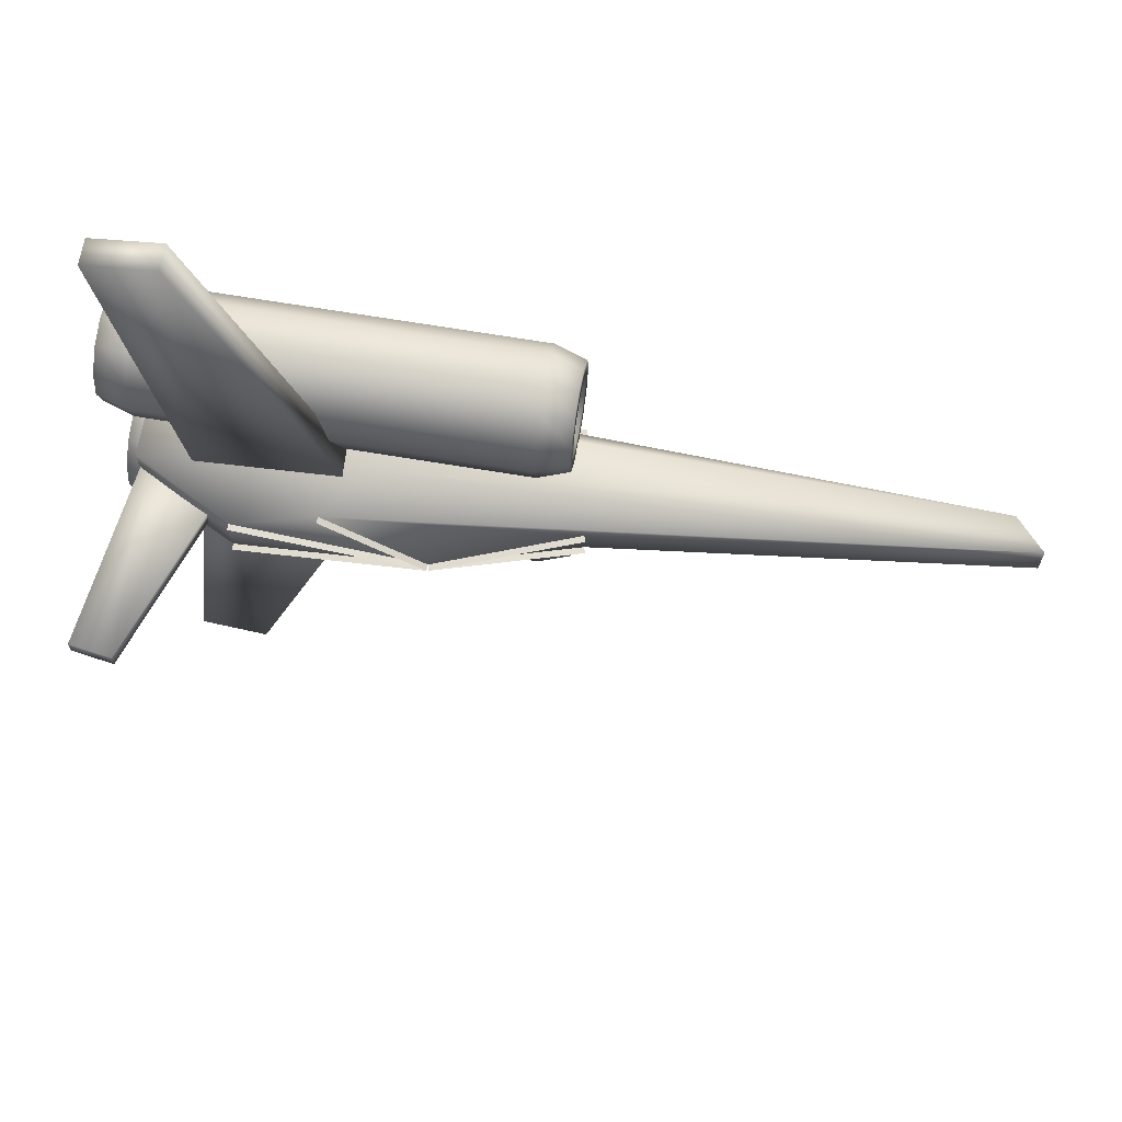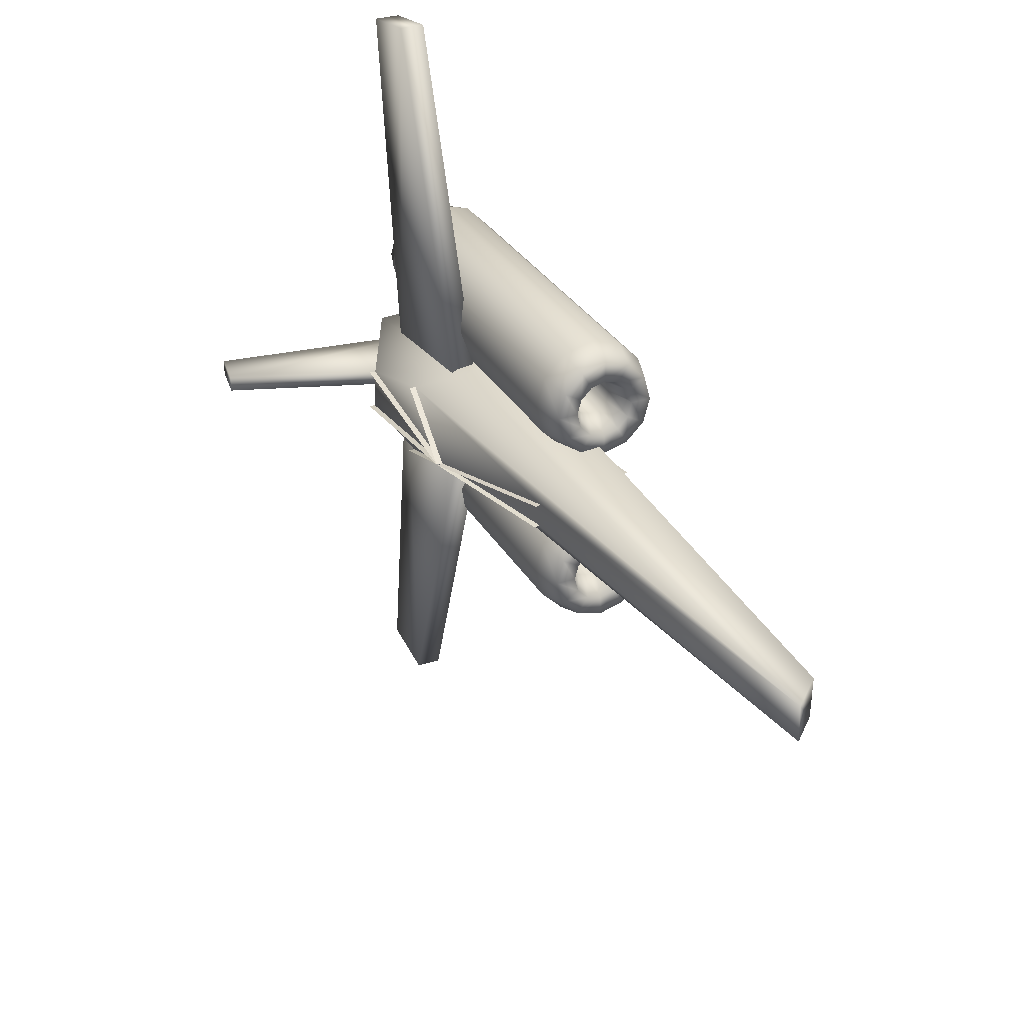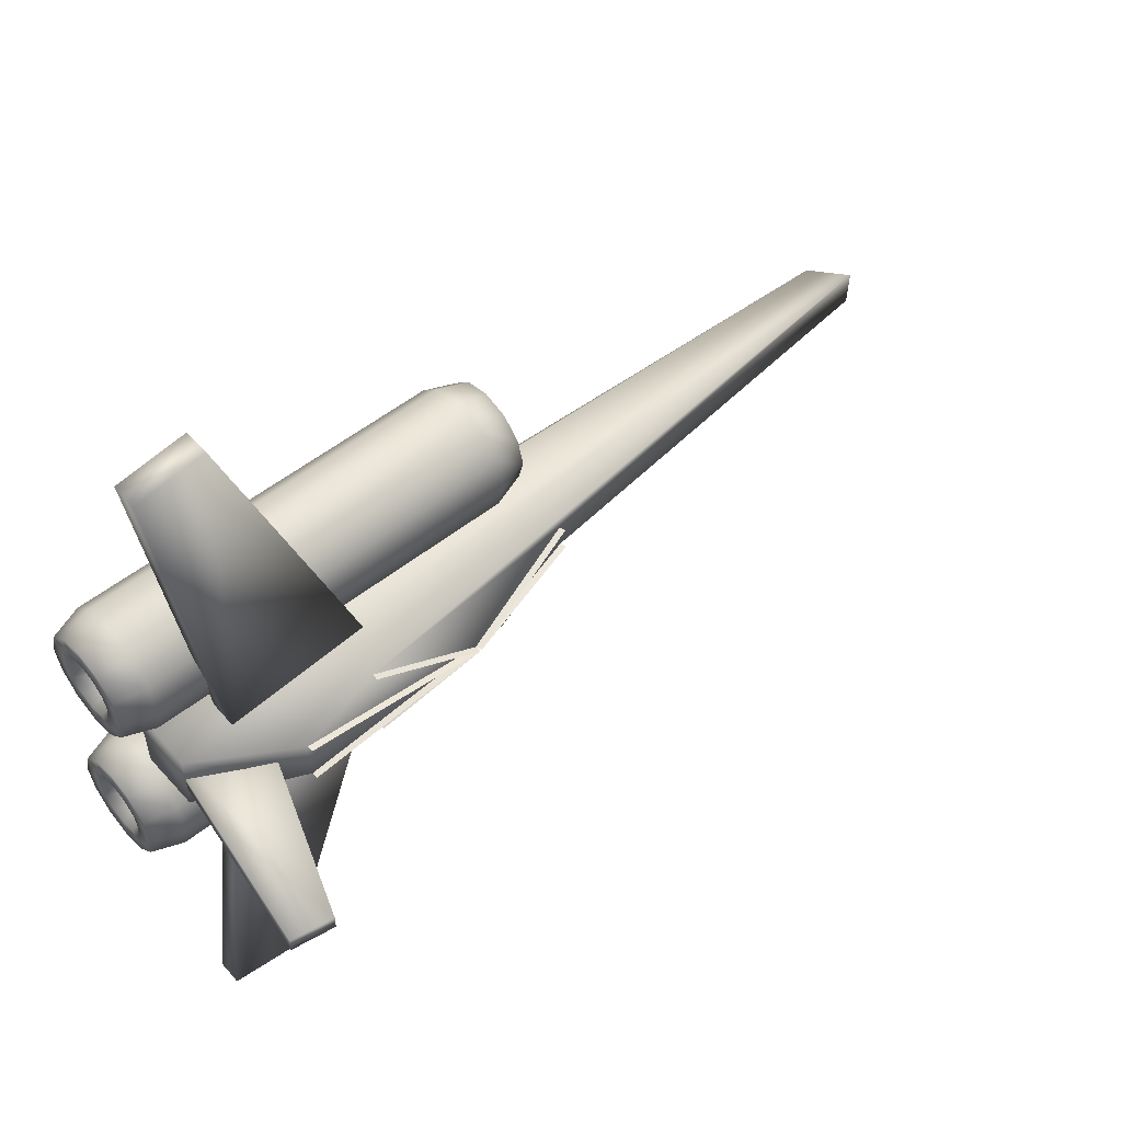
<metadata>
{"format":"obj","ext":"obj","renderer":"f3d","projection":"perspective","resolution":1024,"background":"white","views":[{"elev":67.1,"azim":-170.4,"up":"+Y"},{"elev":30.8,"azim":-115.1,"up":"+Y"},{"elev":53.9,"azim":140.0,"up":"+Y"}]}
</metadata>
<code>
v 0.6309 0.4606 0.1781
v 0.8329 0.4833 0.1791
v 0.8329 0.4379 0.1771
v 0.8329 0.4833 0.1722
v 0.6309 0.4606 0.1712
v 0.6309 0.4606 0.1849
v 0.8328 0.4833 0.1859
v 0.7427 0.5018 0.1935
v 0.7436 0.5018 0.1868
v 0.6318 0.4606 0.1713
v 0.63 0.4606 0.1848
v 0.7417 0.5018 0.2003
v 0.4806 0.4736 0.2297
v 0.4828 0.4736 0.2362
v 0.6331 0.4606 0.1845
v 0.6287 0.4606 0.1716
v 0.4783 0.4736 0.2233
v 0.4806 0.4475 0.2286
v 0.4827 0.4475 0.2351
v 0.6331 0.4606 0.1845
v 0.6287 0.4606 0.1716
v 0.4784 0.4475 0.2221
v 0.7427 0.4194 0.19
v 0.7434 0.4194 0.1832
v 0.6316 0.4606 0.1713
v 0.6302 0.4606 0.1848
v 0.7419 0.4194 0.1968
v 0.8328 0.4379 0.1703
v 0.6309 0.4606 0.1712
v 0.6309 0.4606 0.1849
v 0.8329 0.4379 0.1839
v 0.9383 0.4967 0.2316
v 0.9383 0.4245 0.2335
v 0.7045 0.5262 0.2398
v 0.025 0.4814 0.2843
v 0.025 0.4398 0.2854
v 0.7045 0.395 0.2434
v 0.9383 0.5001 0.3014
v 0.9383 0.4211 0.2994
v 0.7128 0.5323 0.3075
v 0.05741 0.4833 0.3188
v 0.05741 0.4379 0.3176
v 0.7128 0.3889 0.3039
v 0.9002 0.49 0.3383
v 0.9002 0.4312 0.3383
v 0.7968 0.514 0.3383
v 0.4962 0.4775 0.3383
v 0.4962 0.4437 0.3383
v 0.7968 0.4072 0.3383
v 0.6982 0.4606 0.3452
v 0.9002 0.4312 0.3452
v 0.9002 0.4312 0.3315
v 0.6982 0.4606 0.3315
v 0.6982 0.4606 0.3383
v 0.9002 0.49 0.3452
v 0.9002 0.49 0.3315
v 0.7968 0.514 0.3452
v 0.7968 0.514 0.3315
v 0.4962 0.4775 0.3315
v 0.4962 0.4775 0.3452
v 0.4962 0.4437 0.3315
v 0.4962 0.4437 0.3452
v 0.7968 0.4072 0.3452
v 0.7968 0.4072 0.3315
v 0.8056 0.5741 0.3362
v 0.8056 0.563 0.3392
v 0.8056 0.563 0.317
v 0.9411 0.5741 0.3362
v 0.9411 0.563 0.3392
v 0.975 0.5797 0.3459
v 0.975 0.563 0.3504
v 0.975 0.5908 0.3652
v 0.975 0.563 0.3726
v 0.9411 0.5964 0.3748
v 0.9411 0.563 0.3838
v 0.5347 0.5964 0.3748
v 0.5347 0.563 0.3838
v 0.5008 0.5908 0.3652
v 0.5008 0.563 0.3726
v 0.5008 0.5797 0.3459
v 0.5008 0.563 0.3504
v 0.5347 0.5741 0.3362
v 0.5347 0.563 0.3392
v 0.6702 0.5741 0.3362
v 0.6702 0.563 0.3392
v 0.6702 0.563 0.317
v 0.8056 0.5823 0.3281
v 0.9411 0.5823 0.3281
v 0.975 0.5919 0.3337
v 0.975 0.6112 0.3448
v 0.9411 0.6208 0.3504
v 0.5347 0.6208 0.3504
v 0.5008 0.6112 0.3448
v 0.5008 0.5919 0.3337
v 0.5347 0.5823 0.3281
v 0.6702 0.5823 0.3281
v 0.8056 0.5853 0.317
v 0.9411 0.5853 0.317
v 0.975 0.5964 0.317
v 0.975 0.6187 0.317
v 0.9411 0.6298 0.317
v 0.5347 0.6298 0.317
v 0.5008 0.6187 0.317
v 0.5008 0.5964 0.317
v 0.5347 0.5853 0.317
v 0.6702 0.5853 0.317
v 0.8056 0.5823 0.3058
v 0.9411 0.5823 0.3058
v 0.975 0.5919 0.3003
v 0.975 0.6112 0.2891
v 0.9411 0.6208 0.2835
v 0.5347 0.6208 0.2835
v 0.5008 0.6112 0.2891
v 0.5008 0.5919 0.3003
v 0.5347 0.5823 0.3058
v 0.6702 0.5823 0.3058
v 0.8056 0.5741 0.2977
v 0.9411 0.5741 0.2977
v 0.975 0.5797 0.288
v 0.975 0.5908 0.2687
v 0.9411 0.5964 0.2591
v 0.5347 0.5964 0.2591
v 0.5008 0.5908 0.2687
v 0.5008 0.5797 0.288
v 0.5347 0.5741 0.2977
v 0.6702 0.5741 0.2977
v 0.8056 0.563 0.2947
v 0.9411 0.563 0.2947
v 0.975 0.563 0.2835
v 0.975 0.563 0.2613
v 0.9411 0.563 0.2501
v 0.5347 0.563 0.2501
v 0.5008 0.563 0.2613
v 0.5008 0.563 0.2835
v 0.5347 0.563 0.2947
v 0.6702 0.563 0.2947
v 0.8056 0.5519 0.2977
v 0.9411 0.5519 0.2977
v 0.975 0.5463 0.288
v 0.975 0.5351 0.2687
v 0.9411 0.5296 0.2591
v 0.5347 0.5296 0.2591
v 0.5008 0.5351 0.2687
v 0.5008 0.5463 0.288
v 0.5347 0.5519 0.2977
v 0.6702 0.5519 0.2977
v 0.8056 0.5437 0.3058
v 0.9411 0.5437 0.3058
v 0.975 0.5341 0.3003
v 0.975 0.5148 0.2891
v 0.9411 0.5051 0.2835
v 0.5347 0.5051 0.2835
v 0.5008 0.5148 0.2891
v 0.5008 0.5341 0.3003
v 0.5347 0.5437 0.3058
v 0.6702 0.5437 0.3058
v 0.8056 0.5407 0.317
v 0.9411 0.5407 0.317
v 0.975 0.5296 0.317
v 0.975 0.5073 0.317
v 0.9411 0.4962 0.317
v 0.5347 0.4962 0.317
v 0.5008 0.5073 0.317
v 0.5008 0.5296 0.317
v 0.5347 0.5407 0.317
v 0.6702 0.5407 0.317
v 0.8056 0.5437 0.3281
v 0.9411 0.5437 0.3281
v 0.975 0.5341 0.3337
v 0.975 0.5148 0.3448
v 0.9411 0.5051 0.3504
v 0.5347 0.5051 0.3504
v 0.5008 0.5148 0.3448
v 0.5008 0.5341 0.3337
v 0.5347 0.5437 0.3281
v 0.6702 0.5437 0.3281
v 0.8056 0.5519 0.3362
v 0.9411 0.5519 0.3362
v 0.975 0.5463 0.3459
v 0.975 0.5351 0.3652
v 0.9411 0.5296 0.3748
v 0.5347 0.5296 0.3748
v 0.5008 0.5351 0.3652
v 0.5008 0.5463 0.3459
v 0.5347 0.5519 0.3362
v 0.6702 0.5519 0.3362
v 0.8056 0.3622 0.3362
v 0.8056 0.3511 0.3392
v 0.8056 0.3511 0.317
v 0.9411 0.3622 0.3362
v 0.9411 0.3511 0.3392
v 0.975 0.3678 0.3459
v 0.975 0.3511 0.3504
v 0.975 0.3789 0.3652
v 0.975 0.3511 0.3726
v 0.9411 0.3845 0.3748
v 0.9411 0.3511 0.3838
v 0.5347 0.3845 0.3748
v 0.5347 0.3511 0.3838
v 0.5008 0.3789 0.3652
v 0.5008 0.3511 0.3726
v 0.5008 0.3678 0.3459
v 0.5008 0.3511 0.3504
v 0.5347 0.3622 0.3362
v 0.5347 0.3511 0.3392
v 0.6702 0.3622 0.3362
v 0.6702 0.3511 0.3392
v 0.6702 0.3511 0.317
v 0.8056 0.3704 0.3281
v 0.9411 0.3704 0.3281
v 0.975 0.38 0.3337
v 0.975 0.3993 0.3448
v 0.9411 0.4089 0.3504
v 0.5347 0.4089 0.3504
v 0.5008 0.3993 0.3448
v 0.5008 0.38 0.3337
v 0.5347 0.3704 0.3281
v 0.6702 0.3704 0.3281
v 0.8056 0.3734 0.317
v 0.9411 0.3734 0.317
v 0.975 0.3845 0.317
v 0.975 0.4068 0.317
v 0.9411 0.4179 0.317
v 0.5347 0.4179 0.317
v 0.5008 0.4068 0.317
v 0.5008 0.3845 0.317
v 0.5347 0.3734 0.317
v 0.6702 0.3734 0.317
v 0.8056 0.3704 0.3058
v 0.9411 0.3704 0.3058
v 0.975 0.38 0.3003
v 0.975 0.3993 0.2891
v 0.9411 0.4089 0.2835
v 0.5347 0.4089 0.2835
v 0.5008 0.3993 0.2891
v 0.5008 0.38 0.3003
v 0.5347 0.3704 0.3058
v 0.6702 0.3704 0.3058
v 0.8056 0.3622 0.2977
v 0.9411 0.3622 0.2977
v 0.975 0.3678 0.288
v 0.975 0.3789 0.2687
v 0.9411 0.3845 0.2591
v 0.5347 0.3845 0.2591
v 0.5008 0.3789 0.2687
v 0.5008 0.3678 0.288
v 0.5347 0.3622 0.2977
v 0.6702 0.3622 0.2977
v 0.8056 0.3511 0.2947
v 0.9411 0.3511 0.2947
v 0.975 0.3511 0.2835
v 0.975 0.3511 0.2613
v 0.9411 0.3511 0.2501
v 0.5347 0.3511 0.2501
v 0.5008 0.3511 0.2613
v 0.5008 0.3511 0.2835
v 0.5347 0.3511 0.2947
v 0.6702 0.3511 0.2947
v 0.8056 0.34 0.2977
v 0.9411 0.34 0.2977
v 0.975 0.3344 0.288
v 0.975 0.3232 0.2687
v 0.9411 0.3177 0.2591
v 0.5347 0.3177 0.2591
v 0.5008 0.3232 0.2687
v 0.5008 0.3344 0.288
v 0.5347 0.34 0.2977
v 0.6702 0.34 0.2977
v 0.8056 0.3318 0.3058
v 0.9411 0.3318 0.3058
v 0.975 0.3222 0.3003
v 0.975 0.3029 0.2891
v 0.9411 0.2932 0.2835
v 0.5347 0.2932 0.2835
v 0.5008 0.3029 0.2891
v 0.5008 0.3222 0.3003
v 0.5347 0.3318 0.3058
v 0.6702 0.3318 0.3058
v 0.8056 0.3288 0.317
v 0.9411 0.3288 0.317
v 0.975 0.3177 0.317
v 0.975 0.2954 0.317
v 0.9411 0.2843 0.317
v 0.5347 0.2843 0.317
v 0.5008 0.2954 0.317
v 0.5008 0.3177 0.317
v 0.5347 0.3288 0.317
v 0.6702 0.3288 0.317
v 0.8056 0.3318 0.3281
v 0.9411 0.3318 0.3281
v 0.975 0.3222 0.3337
v 0.975 0.3029 0.3448
v 0.9411 0.2932 0.3504
v 0.5347 0.2932 0.3504
v 0.5008 0.3029 0.3448
v 0.5008 0.3222 0.3337
v 0.5347 0.3318 0.3281
v 0.6702 0.3318 0.3281
v 0.8056 0.34 0.3362
v 0.9411 0.34 0.3362
v 0.975 0.3344 0.3459
v 0.975 0.3232 0.3652
v 0.9411 0.3177 0.3748
v 0.5347 0.3177 0.3748
v 0.5008 0.3232 0.3652
v 0.5008 0.3344 0.3459
v 0.5347 0.34 0.3362
v 0.6702 0.34 0.3362
v 0.8753 0.4719 0.2324
v 0.9297 0.8836 0.2324
v 0.8558 0.8953 0.2324
v 0.7185 0.5066 0.2324
v 0.8558 0.8953 0.2601
v 0.7185 0.5066 0.2601
v 0.9297 0.8836 0.2601
v 0.8753 0.4719 0.2601
v 0.8753 0.4484 0.2635
v 0.9297 0.03671 0.2635
v 0.8558 0.025 0.2635
v 0.7185 0.4138 0.2635
v 0.8558 0.025 0.2358
v 0.7185 0.4138 0.2358
v 0.9297 0.03671 0.2358
v 0.8753 0.4484 0.2358
v 0.9306 0.4509 0.2866
v 0.9642 0.4509 0.03223
v 0.9186 0.4509 0.025
v 0.8337 0.4509 0.2653
v 0.9186 0.468 0.025
v 0.8337 0.468 0.2653
v 0.9642 0.468 0.03223
v 0.9306 0.468 0.2866
f 1 2 3
f 1 8 2
f 1 13 8
f 1 18 13
f 1 23 18
f 1 3 23
f 3 32 33
f 3 2 32
f 2 34 32
f 2 8 34
f 8 35 34
f 8 13 35
f 13 36 35
f 13 18 36
f 18 37 36
f 18 23 37
f 23 33 37
f 23 3 33
f 33 38 39
f 33 32 38
f 32 40 38
f 32 34 40
f 34 41 40
f 34 35 41
f 35 42 41
f 35 36 42
f 36 43 42
f 36 37 43
f 37 39 43
f 37 33 39
f 39 44 45
f 39 38 44
f 38 46 44
f 38 40 46
f 40 47 46
f 40 41 47
f 41 48 47
f 41 42 48
f 42 49 48
f 42 43 49
f 43 45 49
f 43 39 45
f 50 51 52
f 52 53 50
f 45 44 54
f 56 55 50
f 56 50 53
f 44 46 54
f 50 57 58
f 46 47 54
f 47 48 54
f 48 49 54
f 49 45 54
f 65 66 67
f 66 65 68
f 66 68 69
f 69 68 70
f 69 70 71
f 71 70 72
f 71 72 73
f 73 72 74
f 73 74 75
f 75 74 76
f 75 76 77
f 77 76 78
f 77 78 79
f 79 78 80
f 79 80 81
f 81 80 82
f 81 82 83
f 83 82 84
f 83 84 85
f 84 86 85
f 87 65 67
f 65 87 88
f 65 88 68
f 68 88 89
f 68 89 70
f 70 89 90
f 70 90 72
f 72 90 91
f 72 91 74
f 74 91 92
f 74 92 76
f 76 92 93
f 76 93 78
f 78 93 94
f 78 94 80
f 80 94 95
f 80 95 82
f 82 95 96
f 82 96 84
f 96 86 84
f 97 87 67
f 87 97 98
f 87 98 88
f 88 98 99
f 88 99 89
f 89 99 100
f 89 100 90
f 90 100 101
f 90 101 91
f 91 101 102
f 91 102 92
f 92 102 103
f 92 103 93
f 93 103 104
f 93 104 94
f 94 104 105
f 94 105 95
f 95 105 106
f 95 106 96
f 106 86 96
f 107 97 67
f 97 107 108
f 97 108 98
f 98 108 109
f 98 109 99
f 99 109 110
f 99 110 100
f 100 110 111
f 100 111 101
f 101 111 112
f 101 112 102
f 102 112 113
f 102 113 103
f 103 113 114
f 103 114 104
f 104 114 115
f 104 115 105
f 105 115 116
f 105 116 106
f 116 86 106
f 117 107 67
f 107 117 118
f 107 118 108
f 108 118 119
f 108 119 109
f 109 119 120
f 109 120 110
f 110 120 121
f 110 121 111
f 111 121 122
f 111 122 112
f 112 122 123
f 112 123 113
f 113 123 124
f 113 124 114
f 114 124 125
f 114 125 115
f 115 125 126
f 115 126 116
f 126 86 116
f 127 117 67
f 117 127 128
f 117 128 118
f 118 128 129
f 118 129 119
f 119 129 130
f 119 130 120
f 120 130 131
f 120 131 121
f 121 131 132
f 121 132 122
f 122 132 133
f 122 133 123
f 123 133 134
f 123 134 124
f 124 134 135
f 124 135 125
f 125 135 136
f 125 136 126
f 136 86 126
f 137 127 67
f 127 137 138
f 127 138 128
f 128 138 139
f 128 139 129
f 129 139 140
f 129 140 130
f 130 140 141
f 130 141 131
f 131 141 142
f 131 142 132
f 132 142 143
f 132 143 133
f 133 143 144
f 133 144 134
f 134 144 145
f 134 145 135
f 135 145 146
f 135 146 136
f 146 86 136
f 147 137 67
f 137 147 148
f 137 148 138
f 138 148 149
f 138 149 139
f 139 149 150
f 139 150 140
f 140 150 151
f 140 151 141
f 141 151 152
f 141 152 142
f 142 152 153
f 142 153 143
f 143 153 154
f 143 154 144
f 144 154 155
f 144 155 145
f 145 155 156
f 145 156 146
f 156 86 146
f 157 147 67
f 147 157 158
f 147 158 148
f 148 158 159
f 148 159 149
f 149 159 160
f 149 160 150
f 150 160 161
f 150 161 151
f 151 161 162
f 151 162 152
f 152 162 163
f 152 163 153
f 153 163 164
f 153 164 154
f 154 164 165
f 154 165 155
f 155 165 166
f 155 166 156
f 166 86 156
f 167 157 67
f 157 167 168
f 157 168 158
f 158 168 169
f 158 169 159
f 159 169 170
f 159 170 160
f 160 170 171
f 160 171 161
f 161 171 172
f 161 172 162
f 162 172 173
f 162 173 163
f 163 173 174
f 163 174 164
f 164 174 175
f 164 175 165
f 165 175 176
f 165 176 166
f 176 86 166
f 177 167 67
f 167 177 178
f 167 178 168
f 168 178 179
f 168 179 169
f 169 179 180
f 169 180 170
f 170 180 181
f 170 181 171
f 171 181 182
f 171 182 172
f 172 182 183
f 172 183 173
f 173 183 184
f 173 184 174
f 174 184 185
f 174 185 175
f 175 185 186
f 175 186 176
f 186 86 176
f 66 177 67
f 177 66 69
f 177 69 178
f 178 69 71
f 178 71 179
f 179 71 73
f 179 73 180
f 180 73 75
f 180 75 181
f 181 75 77
f 181 77 182
f 182 77 79
f 182 79 183
f 183 79 81
f 183 81 184
f 184 81 83
f 184 83 185
f 185 83 85
f 185 85 186
f 85 86 186
f 187 188 189
f 188 187 190
f 188 190 191
f 191 190 192
f 191 192 193
f 193 192 194
f 193 194 195
f 195 194 196
f 195 196 197
f 197 196 198
f 197 198 199
f 199 198 200
f 199 200 201
f 201 200 202
f 201 202 203
f 203 202 204
f 203 204 205
f 205 204 206
f 205 206 207
f 206 208 207
f 209 187 189
f 187 209 210
f 187 210 190
f 190 210 211
f 190 211 192
f 192 211 212
f 192 212 194
f 194 212 213
f 194 213 196
f 196 213 214
f 196 214 198
f 198 214 215
f 198 215 200
f 200 215 216
f 200 216 202
f 202 216 217
f 202 217 204
f 204 217 218
f 204 218 206
f 218 208 206
f 219 209 189
f 209 219 220
f 209 220 210
f 210 220 221
f 210 221 211
f 211 221 222
f 211 222 212
f 212 222 223
f 212 223 213
f 213 223 224
f 213 224 214
f 214 224 225
f 214 225 215
f 215 225 226
f 215 226 216
f 216 226 227
f 216 227 217
f 217 227 228
f 217 228 218
f 228 208 218
f 229 219 189
f 219 229 230
f 219 230 220
f 220 230 231
f 220 231 221
f 221 231 232
f 221 232 222
f 222 232 233
f 222 233 223
f 223 233 234
f 223 234 224
f 224 234 235
f 224 235 225
f 225 235 236
f 225 236 226
f 226 236 237
f 226 237 227
f 227 237 238
f 227 238 228
f 238 208 228
f 239 229 189
f 229 239 240
f 229 240 230
f 230 240 241
f 230 241 231
f 231 241 242
f 231 242 232
f 232 242 243
f 232 243 233
f 233 243 244
f 233 244 234
f 234 244 245
f 234 245 235
f 235 245 246
f 235 246 236
f 236 246 247
f 236 247 237
f 237 247 248
f 237 248 238
f 248 208 238
f 249 239 189
f 239 249 250
f 239 250 240
f 240 250 251
f 240 251 241
f 241 251 252
f 241 252 242
f 242 252 253
f 242 253 243
f 243 253 254
f 243 254 244
f 244 254 255
f 244 255 245
f 245 255 256
f 245 256 246
f 246 256 257
f 246 257 247
f 247 257 258
f 247 258 248
f 258 208 248
f 259 249 189
f 249 259 260
f 249 260 250
f 250 260 261
f 250 261 251
f 251 261 262
f 251 262 252
f 252 262 263
f 252 263 253
f 253 263 264
f 253 264 254
f 254 264 265
f 254 265 255
f 255 265 266
f 255 266 256
f 256 266 267
f 256 267 257
f 257 267 268
f 257 268 258
f 268 208 258
f 269 259 189
f 259 269 270
f 259 270 260
f 260 270 271
f 260 271 261
f 261 271 272
f 261 272 262
f 262 272 273
f 262 273 263
f 263 273 274
f 263 274 264
f 264 274 275
f 264 275 265
f 265 275 276
f 265 276 266
f 266 276 277
f 266 277 267
f 267 277 278
f 267 278 268
f 278 208 268
f 279 269 189
f 269 279 280
f 269 280 270
f 270 280 281
f 270 281 271
f 271 281 282
f 271 282 272
f 272 282 283
f 272 283 273
f 273 283 284
f 273 284 274
f 274 284 285
f 274 285 275
f 275 285 286
f 275 286 276
f 276 286 287
f 276 287 277
f 277 287 288
f 277 288 278
f 288 208 278
f 289 279 189
f 279 289 290
f 279 290 280
f 280 290 291
f 280 291 281
f 281 291 292
f 281 292 282
f 282 292 293
f 282 293 283
f 283 293 294
f 283 294 284
f 284 294 295
f 284 295 285
f 285 295 296
f 285 296 286
f 286 296 297
f 286 297 287
f 287 297 298
f 287 298 288
f 298 208 288
f 299 289 189
f 289 299 300
f 289 300 290
f 290 300 301
f 290 301 291
f 291 301 302
f 291 302 292
f 292 302 303
f 292 303 293
f 293 303 304
f 293 304 294
f 294 304 305
f 294 305 295
f 295 305 306
f 295 306 296
f 296 306 307
f 296 307 297
f 297 307 308
f 297 308 298
f 308 208 298
f 188 299 189
f 299 188 191
f 299 191 300
f 300 191 193
f 300 193 301
f 301 193 195
f 301 195 302
f 302 195 197
f 302 197 303
f 303 197 199
f 303 199 304
f 304 199 201
f 304 201 305
f 305 201 203
f 305 203 306
f 306 203 205
f 306 205 307
f 307 205 207
f 307 207 308
f 207 208 308
f 309 310 311
f 309 311 312
f 313 314 312
f 311 313 312
f 315 313 311
f 310 315 311
f 316 315 310
f 309 316 310
f 314 316 309
f 312 314 309
f 313 315 316
f 314 313 316
f 317 318 319
f 317 319 320
f 321 322 320
f 319 321 320
f 323 321 319
f 318 323 319
f 324 323 318
f 317 324 318
f 322 324 317
f 320 322 317
f 321 323 324
f 322 321 324
f 325 326 327
f 325 327 328
f 329 330 328
f 327 329 328
f 331 329 327
f 326 331 327
f 332 331 326
f 325 332 326
f 330 332 325
f 328 330 325
f 329 331 332
f 330 329 332
f 4 6 7
f 6 4 5
f 9 11 12
f 11 9 10
f 14 16 17
f 16 14 15
f 19 21 22
f 21 19 20
f 24 26 27
f 26 24 25
f 28 30 31
f 30 28 29
f 60 53 59
f 62 53 61
f 64 50 63

</code>
